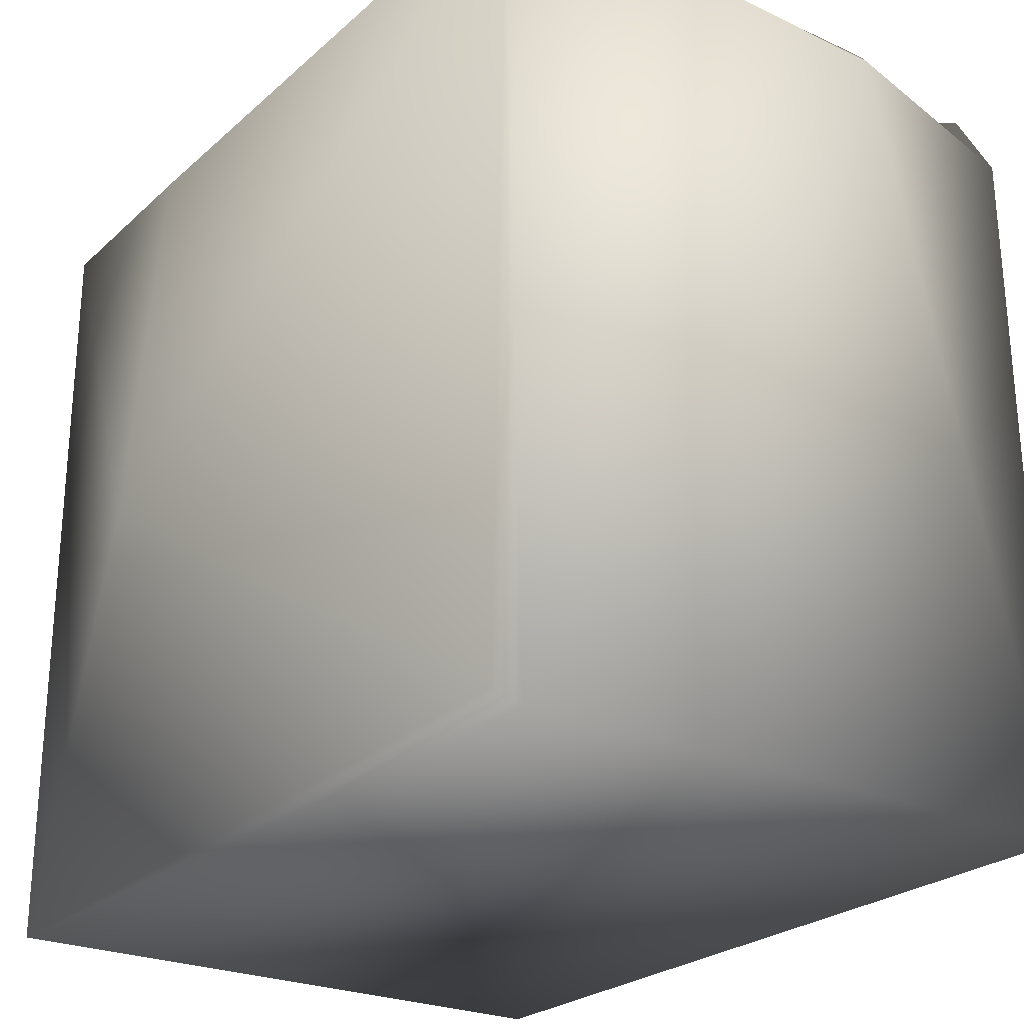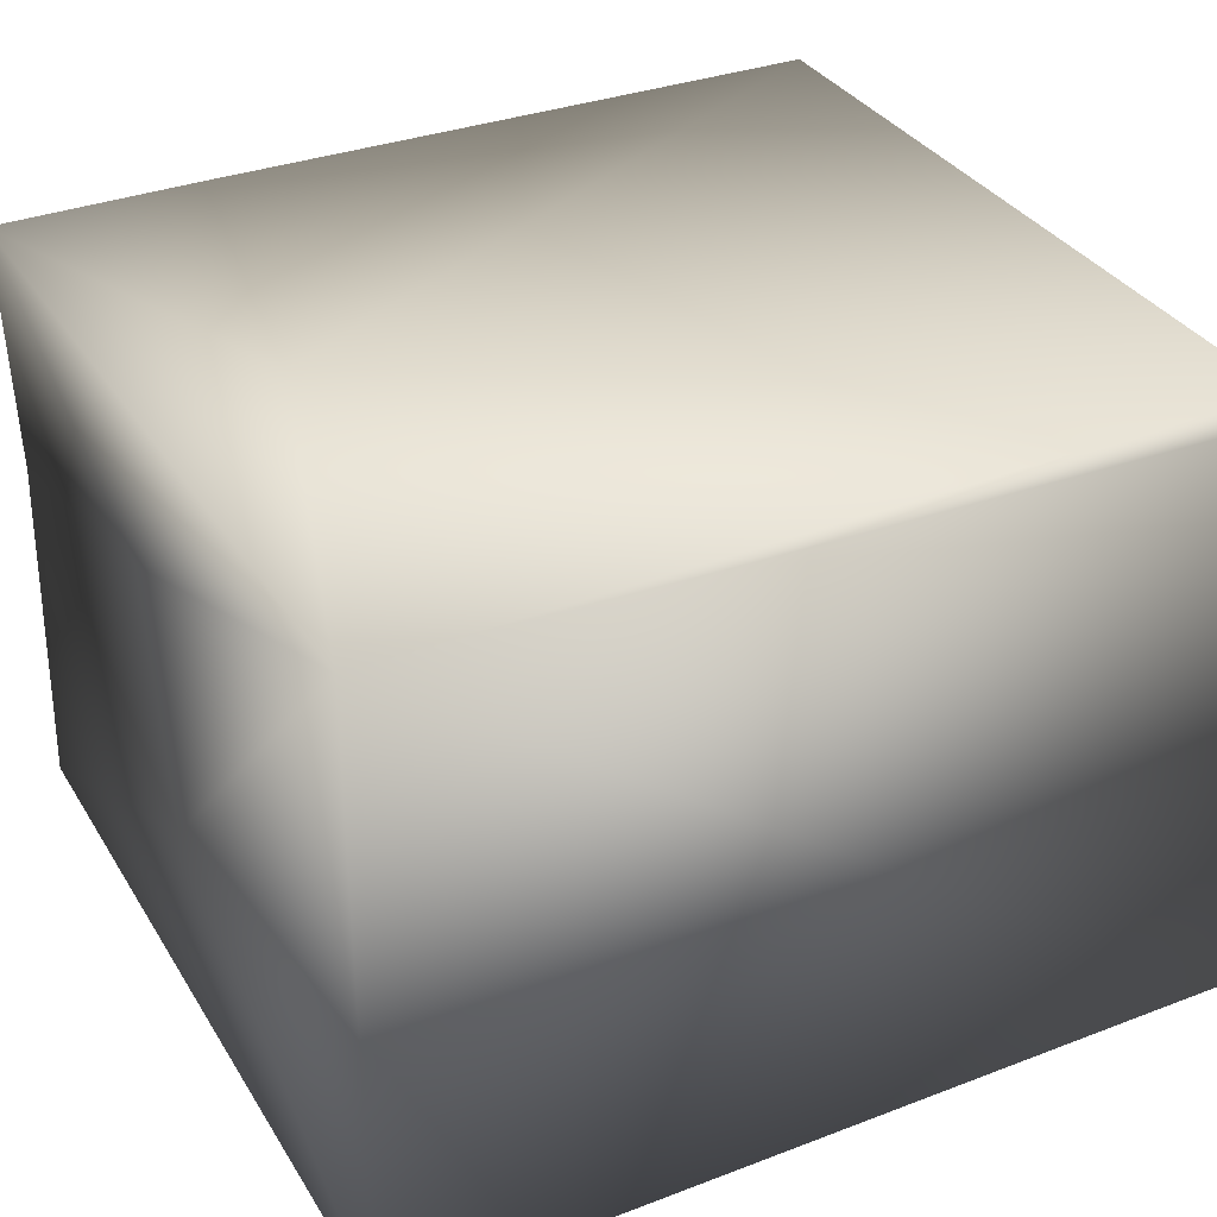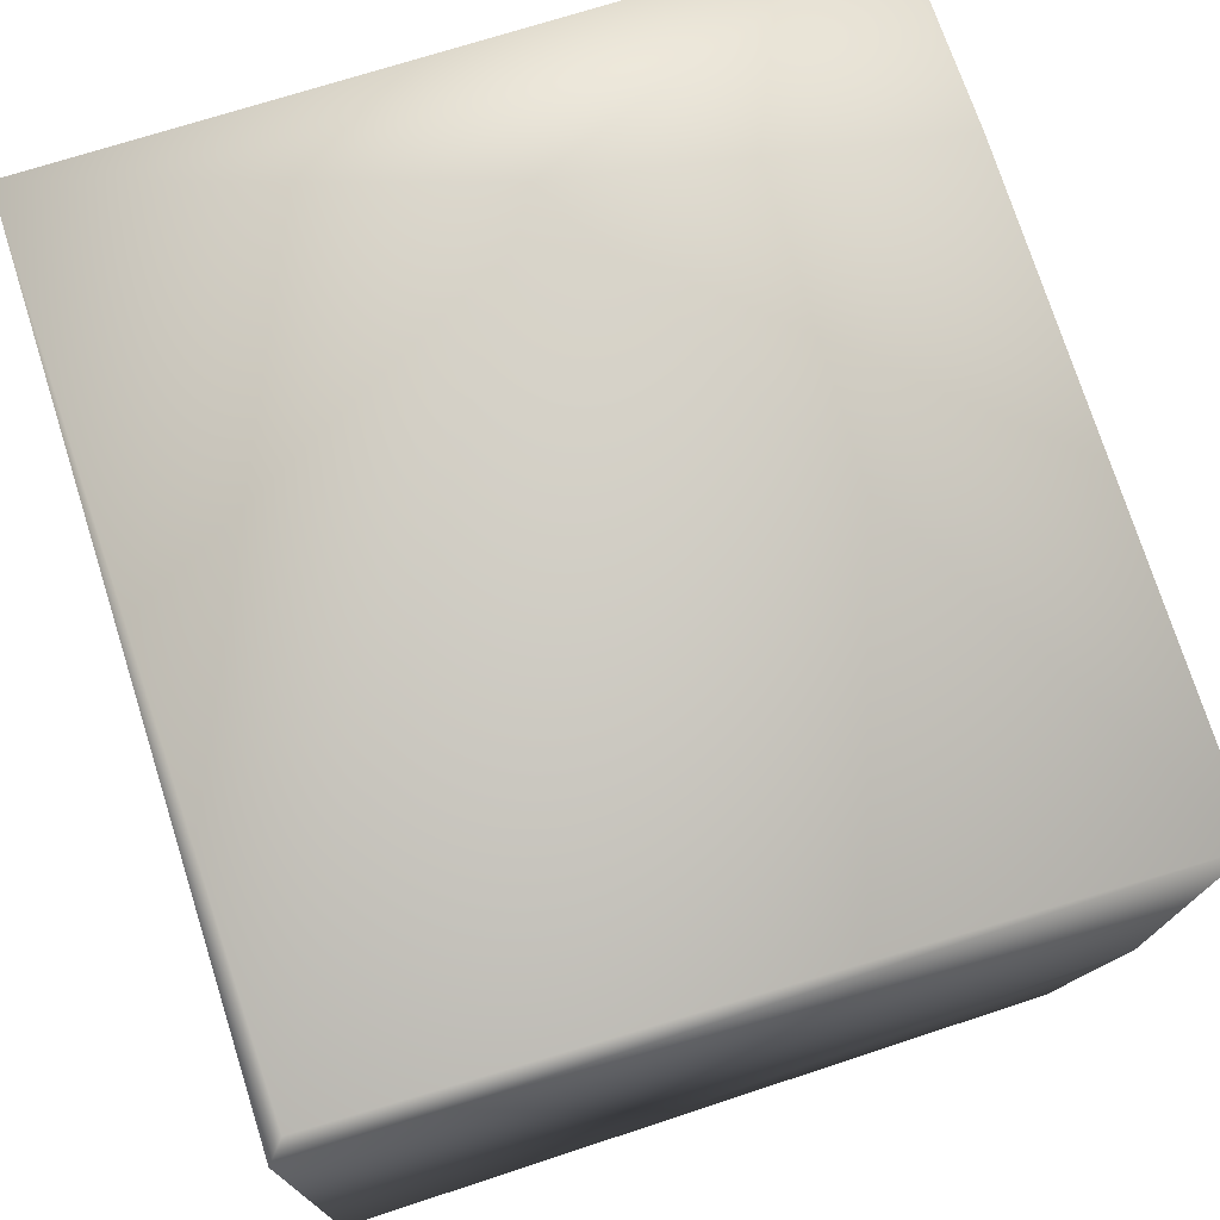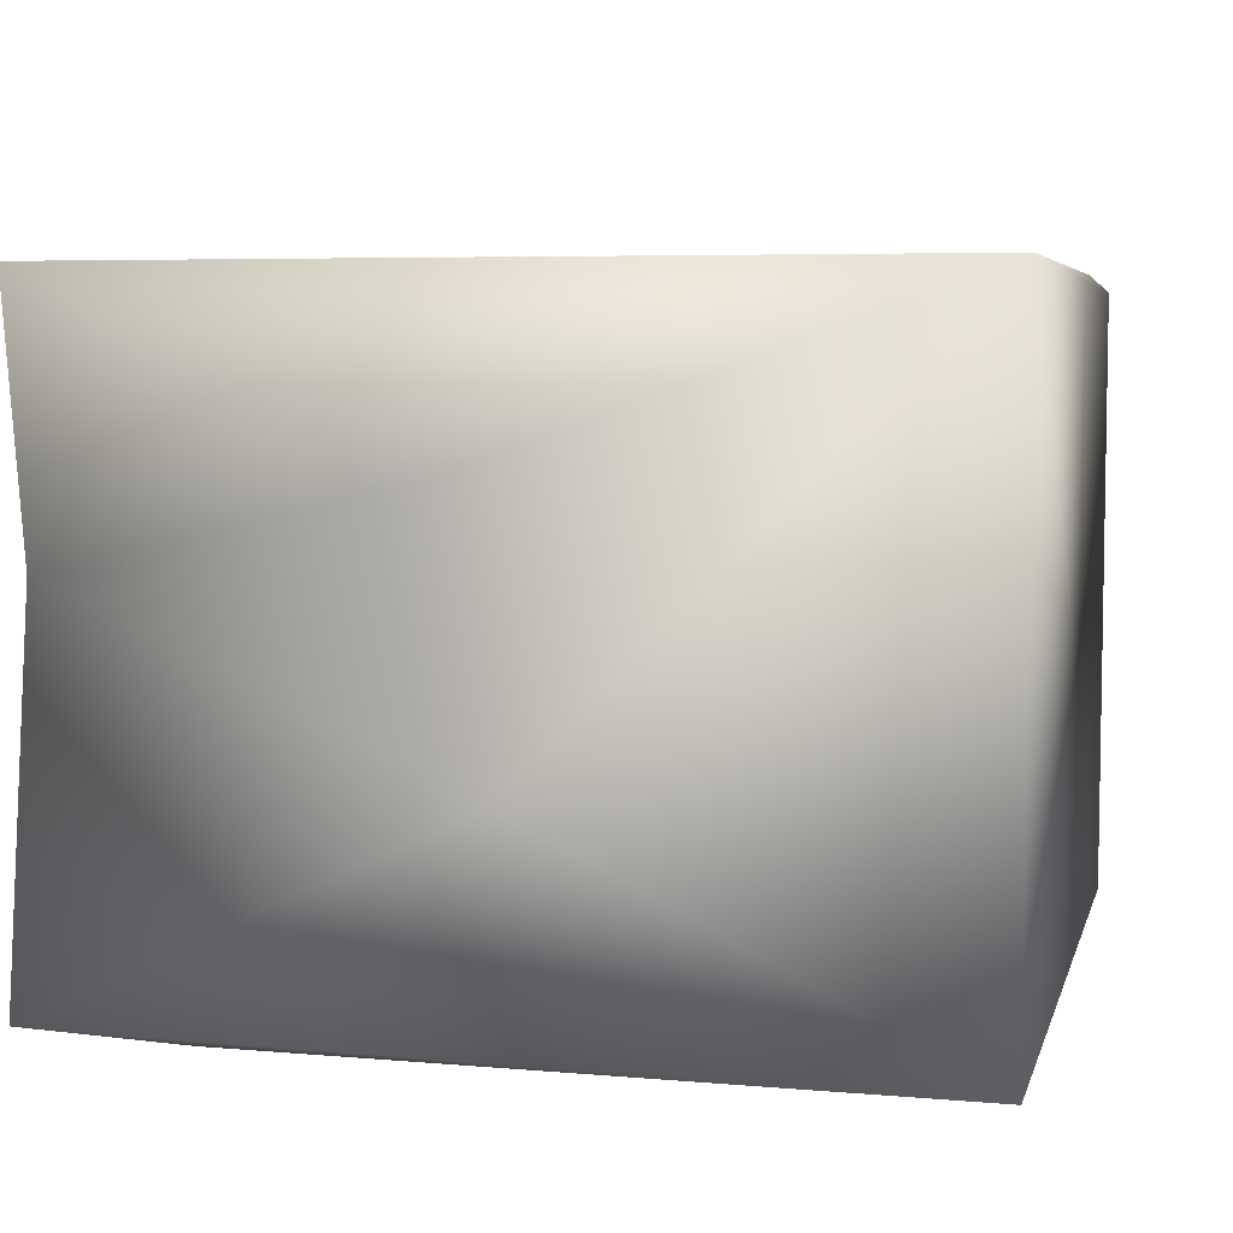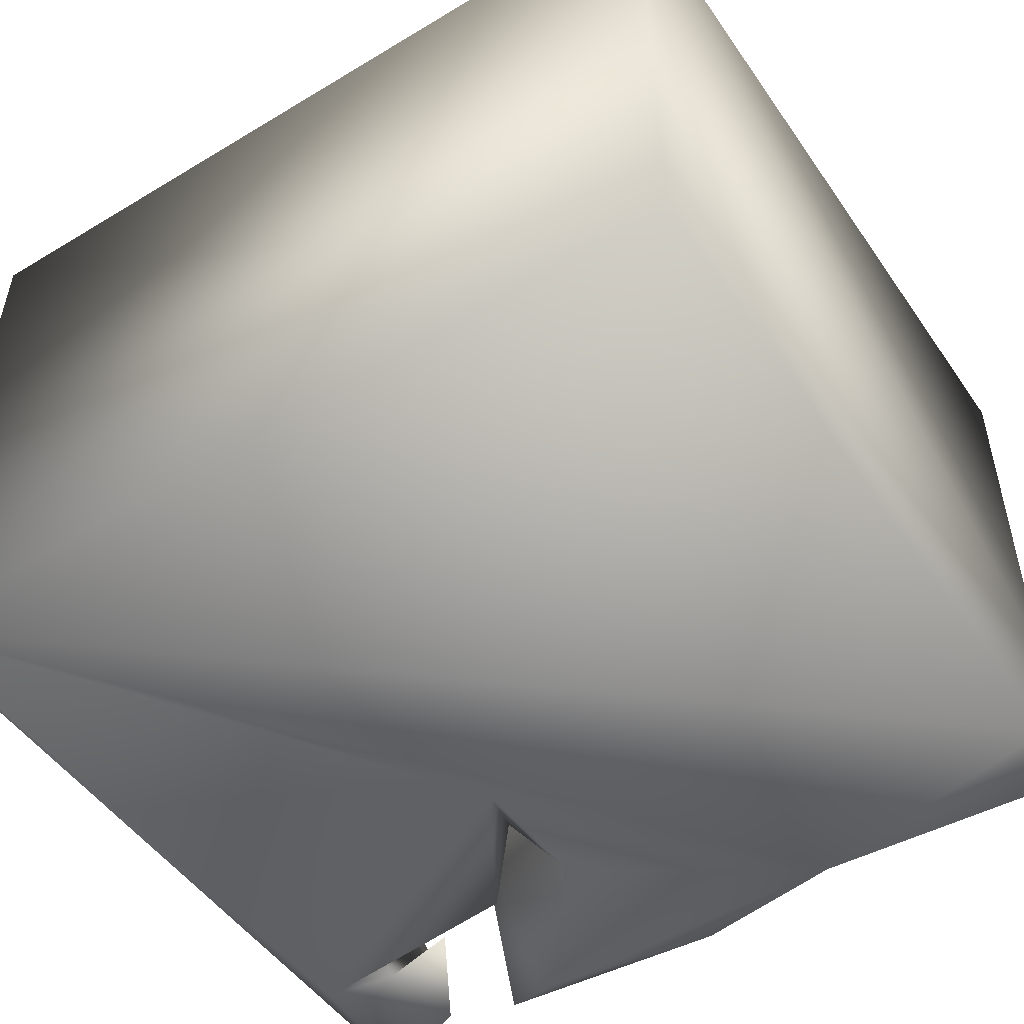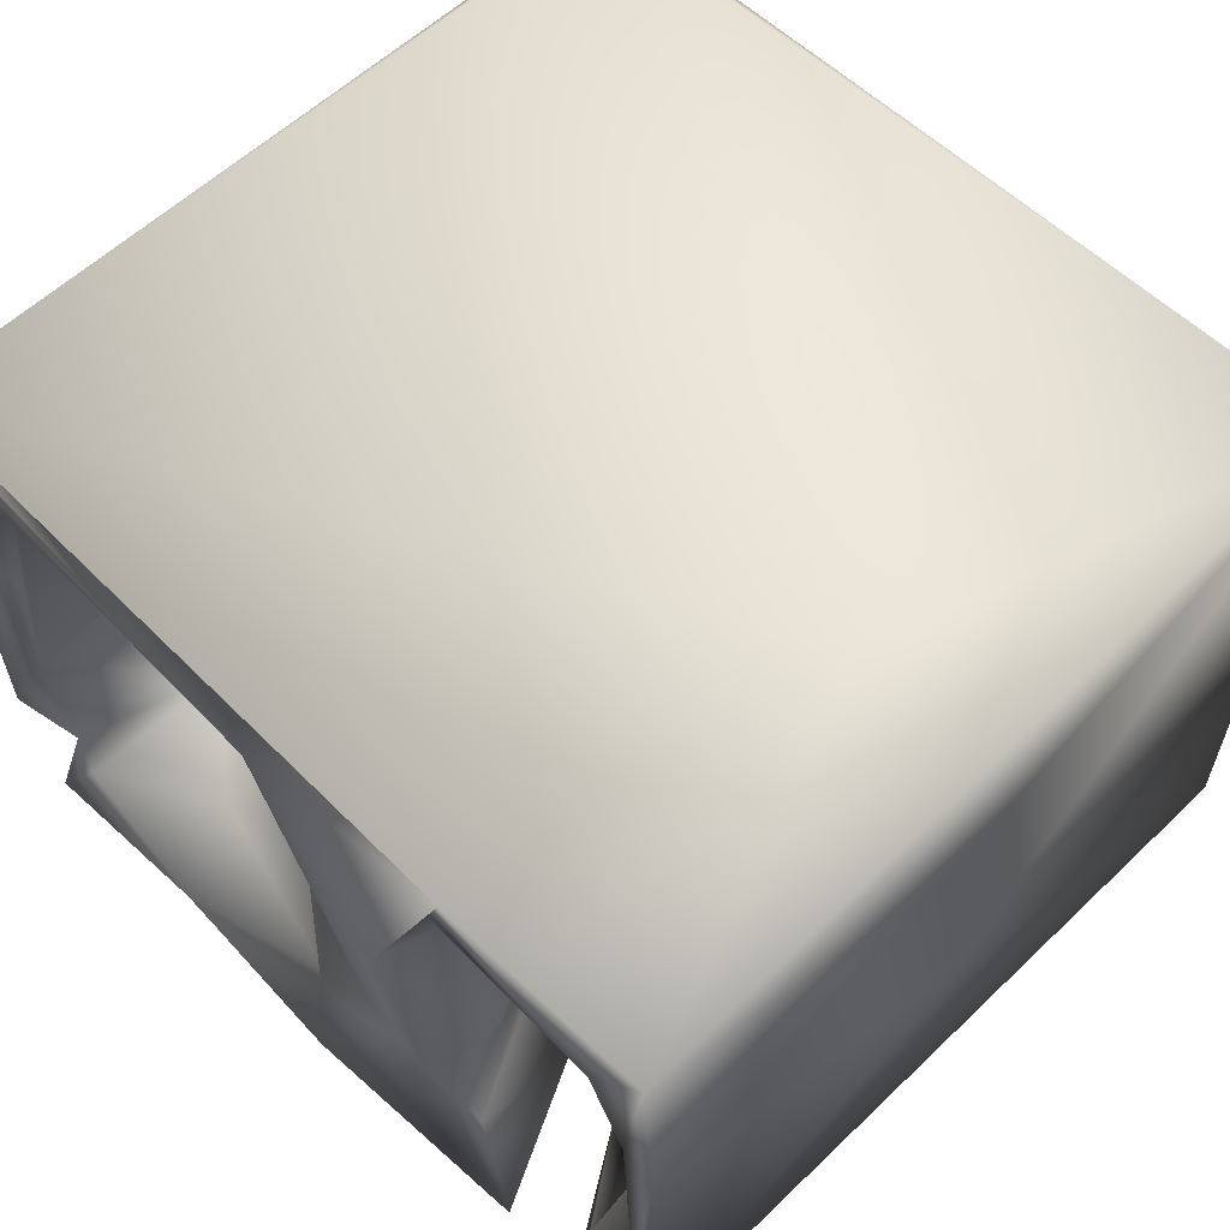
<metadata>
{"format":"obj","ext":"obj","renderer":"f3d","projection":"perspective","resolution":1024,"background":"white","views":[{"elev":-24.9,"azim":54.4,"up":"+Y"},{"elev":33.2,"azim":-27.6,"up":"+Z"},{"elev":73.4,"azim":72.3,"up":"+Z"},{"elev":5.6,"azim":-76.7,"up":"+Z"},{"elev":-51.6,"azim":33.6,"up":"+Z"},{"elev":59.0,"azim":-134.9,"up":"+Z"}]}
</metadata>
<code>
o Liquid_Domain
v -8.462 -9.099 6.204
v 8.134 -8.756 6.217
v 8.478 -9.101 5.871
v 8.472 -9.081 -6.201
v -8.447 -9.084 -6.21
v -4.276 -7.293 1.886
v -8.456 -0.9819 -2.098
v -2.103 -5.503 2.21
v -5.682 -6.473 3.935
v -4.374 -6.011 0.2333
v -7.415 -5.604 2.066
v -2.854 -5.015 -0.1961
v -7.251 -6.025 4.071
v -5.216 -4.449 4.04
v 4.575 -5.599 2.941
v -3.094 -4.163 2.68
v 3.63 -4.793 2.898
v -7.44 -3.99 1.761
v 3.616 -4.599 1.571
v 8.369 5.351 -6.194
v -6.935 -3.143 5.046
v -7.471 -1.288 4.706
v -5.738 -0.544 6.151
v 5.274 -2.99 1.427
v -5.626 -3.121 0.2569
v 5.119 -3.25 2.885
v -7.552 -3.352 0.1924
v -2.761 -2.63 0.1936
v -3.388 -2.324 5.002
v -8.408 0.06698 2.809
v -2.131 -2.995 1.15
v 8.433 6.536 -2.721
v -6.166 -3.636 -2.433
v -7.316 -1.844 -0.2204
v -4.745 -3.141 -2.362
v -7.723 -0.3197 2.689
v -5.766 -2.329 -1.448
v -4.726 -0.5921 -3.764
v -6.075 -1.474 0.8486
v -3.023 -0.483 1.507
v -2.831 -1.104 2.533
v -4.055 -1.461 1.561
v -7.5 -1.034 -2.753
v -8.467 6.88 6.177
v 5.441 -1.491 0.7287
v 5.274 -0.9617 1.802
v -5.781 -0.7474 0.3679
v 7.096 -0.5823 -0.774
v -5.397 -0.06883 -3.885
v -1.695 0.7645 -6.201
v -7.184 0.9526 5.272
v -6.615 -0.1574 3.649
v -3.072 0.9641 -0.421
v -3.067 -0.8655 -1.851
v -3.744 0.4291 4.653
v 6.281 -0.6856 1.882
v -4.47 0.6144 1.577
v 6.549 -0.3062 -1.869
v -4.953 0.7244 0.2786
v 4.835 1.139 -2.049
v 5.439 0.5809 -3.522
v -1.297 0.306 -3.529
v 3.785 0.9919 -0.9452
v -1.12 0.9891 -0.795
v -2.154 1.096 4.906
v -7.675 1.435 1.393
v -3.616 1.101 0.5013
v 2.935 6.458 -6.185
v 5.589 2.013 3.424
v -7.345 2.95 -2.293
v 6.685 1.913 -3.9
v -6.533 2.029 -3.423
v -0.6027 1.636 -5.067
v -3.378 2.14 -5.407
v -2.102 2.072 -5.738
v -7.458 1.964 4.486
v 6.923 6.372 4.065
v 7.423 2.571 -1.441
v -5.08 2.976 -5.767
v -7.286 2.568 2.864
v -2.183 2.196 1.558
v -0.7023 2.213 -1.747
v 4.977 1.619 -4.2
v -3.951 3.079 4.053
v -1.875 1.88 2.768
v 2.934 4.041 -1.276
v 4.345 3.122 -3.386
v -6.459 3.3 -5.695
v -8.392 6.996 -5.952
v -8.033 3.976 -6.189
v -1.654 3.682 -6.005
v -6.299 4.57 4.739
v -4.545 4.726 4.682
v -6.918 3.006 1.118
v -2.063 3.652 0.04967
v 7.22 6.678 -1.2
v -7.248 3.889 -1.462
v 6.156 3.689 -3.993
v -1.997 2.297 -3.91
v -1.308 3.352 -4.574
v 8.45 6.835 6.191
v -8.382 6.537 1.287
v -3.047 3.905 -1.229
v -3.472 3.671 -6.017
v 6.133 2.882 4.35
v -3.485 4.727 2.211
v 2.593 4.734 -3.804
v -3.234 4.257 -2.62
v -3.239 3.574 -4.002
v -4.309 6.965 6.157
v 6.831 6.725 1.838
v 3.713 4.877 4.189
v -7.626 4.86 1.314
v -4.109 4.271 -4.427
v -6.867 4.606 -5.734
v 7.555 6.881 -6.124
v -3.647 6.8 4.791
v 3.208 4.68 1.91
v 4.356 5.22 -4.819
v 6.841 6.563 -5.178
v -5.205 4.229 -5.691
v 0.6802 6.87 6.144
v 6.286 6.834 4.971
v 1.547 5.205 0.7659
v -6.617 6.239 -4.974
v -4.32 6.605 -3.13
v -4.432 6.08 0.488
v 7.333 6.415 -4.586
v -3.85 6.348 -6.188
v -6.499 6.341 -5.812
v 0.8072 6.274 4.33
v -7.616 6.435 1.449
v -3.623 7.029 -1.452
v 0.4675 6.214 -4.911
v -5.116 6.819 -5.82
v 3.682 6.884 -5.577
v -0.1729 6.988 -6.093
v -2.568 7.133 1.744
v 0.1272 5.575 1.373
v -8.08 6.668 -2.373
v -0.3947 6.847 -3.142
v -7.332 6.879 4.703
v 0.2692 6.969 4.799
v 8.091 7.011 2.889
v 7.965 7.045 -3.04
v -1.913 6.928 -1.043
f 1 3 2
f 4 3 1
f 1 5 4
f 1 7 5
f 6 9 8
f 13 9 11
f 6 11 9
f 6 10 11
f 6 8 12
f 10 6 12
f 9 13 14
f 9 14 16
f 9 16 8
f 19 17 15
f 10 18 11
f 14 13 21
f 13 22 21
f 13 11 22
f 24 19 15
f 10 12 25
f 22 11 18
f 30 7 1
f 25 18 10
f 2 23 1
f 26 15 17
f 26 17 19
f 15 26 24
f 41 8 16
f 8 41 31
f 27 18 25
f 12 31 28
f 31 12 8
f 14 29 16
f 26 19 24
f 14 21 29
f 25 34 27
f 3 4 32
f 22 18 27
f 12 28 25
f 29 41 16
f 22 27 36
f 36 27 34
f 37 35 33
f 35 38 33
f 39 34 25
f 28 40 25
f 37 33 43
f 21 51 29
f 39 25 42
f 40 42 25
f 28 31 40
f 47 37 34
f 34 37 43
f 35 37 54
f 43 33 38
f 38 35 54
f 4 20 32
f 1 23 44
f 1 44 30
f 41 40 31
f 46 56 45
f 45 56 48
f 34 39 47
f 38 49 43
f 51 21 22
f 52 22 36
f 45 48 58
f 47 53 37
f 53 54 37
f 55 41 29
f 42 57 39
f 76 22 52
f 65 41 55
f 40 57 42
f 59 39 57
f 47 39 59
f 36 34 43
f 53 47 59
f 45 58 60
f 61 60 58
f 49 70 43
f 62 38 54
f 22 76 51
f 65 85 41
f 41 85 40
f 45 63 69
f 63 45 60
f 64 62 54
f 4 5 20
f 2 101 23
f 66 52 36
f 46 45 69
f 66 36 43
f 67 53 59
f 54 53 64
f 50 5 90
f 50 90 104
f 5 50 68
f 29 51 55
f 46 105 56
f 59 57 67
f 67 57 40
f 81 67 40
f 66 43 70
f 78 58 48
f 72 70 49
f 58 71 61
f 83 61 71
f 38 74 49
f 75 38 62
f 75 62 73
f 50 91 68
f 5 68 20
f 105 46 69
f 105 77 56
f 40 85 81
f 56 77 48
f 60 83 63
f 58 78 71
f 64 73 62
f 74 79 49
f 38 75 74
f 50 104 75
f 65 55 84
f 52 66 80
f 61 83 60
f 82 73 64
f 85 65 84
f 52 80 76
f 95 53 67
f 64 53 82
f 83 98 87
f 83 71 98
f 72 49 88
f 49 79 88
f 7 89 5
f 5 89 90
f 50 75 91
f 101 2 3
f 55 51 93
f 118 69 63
f 66 94 80
f 118 63 86
f 67 81 95
f 96 78 48
f 66 70 97
f 30 102 7
f 53 103 82
f 63 83 87
f 78 98 71
f 100 82 99
f 82 100 73
f 75 73 91
f 55 93 84
f 81 85 84
f 44 102 30
f 66 97 94
f 82 108 99
f 91 73 100
f 104 90 79
f 90 88 79
f 51 76 92
f 118 112 69
f 77 96 48
f 53 95 103
f 103 108 82
f 87 86 63
f 109 100 99
f 74 104 79
f 74 75 104
f 23 101 110
f 51 92 93
f 105 69 112
f 76 80 92
f 81 84 106
f 87 107 86
f 109 99 108
f 88 90 115
f 44 23 110
f 123 77 105
f 93 106 84
f 77 111 96
f 95 81 106
f 94 97 113
f 87 98 107
f 100 109 114
f 72 88 125
f 125 88 115
f 3 32 101
f 80 94 113
f 86 124 118
f 97 70 125
f 70 72 125
f 109 108 114
f 93 117 106
f 98 78 96
f 98 128 120
f 98 120 119
f 7 102 89
f 100 129 91
f 101 122 110
f 80 142 92
f 106 127 95
f 103 95 127
f 107 141 86
f 103 126 108
f 119 134 107
f 107 98 119
f 32 20 128
f 121 125 115
f 100 114 129
f 115 130 121
f 68 91 129
f 116 20 68
f 112 131 105
f 80 113 142
f 112 139 131
f 139 112 118
f 124 139 118
f 124 86 141
f 126 114 108
f 107 134 141
f 121 130 125
f 129 114 135
f 90 89 130
f 115 90 130
f 105 131 123
f 93 92 142
f 142 113 132
f 132 113 97
f 141 139 124
f 133 126 103
f 98 96 128
f 120 136 119
f 68 129 137
f 117 138 106
f 131 139 143
f 106 138 127
f 146 143 139
f 144 101 32
f 127 133 103
f 97 125 140
f 128 145 32
f 140 89 102
f 114 126 135
f 136 134 119
f 120 128 116
f 128 20 116
f 142 117 93
f 144 32 145
f 132 97 140
f 141 146 139
f 128 96 145
f 110 142 44
f 122 143 110
f 101 143 122
f 123 143 101
f 144 123 101
f 117 142 110
f 138 117 110
f 143 138 110
f 123 131 143
f 144 77 123
f 142 132 44
f 132 102 44
f 77 144 111
f 144 145 111
f 138 143 146
f 145 96 111
f 132 140 102
f 138 133 127
f 146 133 138
f 146 141 133
f 141 137 133
f 133 135 126
f 141 134 137
f 125 89 140
f 137 135 133
f 125 130 89
f 134 136 137
f 120 116 136
f 137 129 135
f 136 68 137
f 116 68 136

</code>
